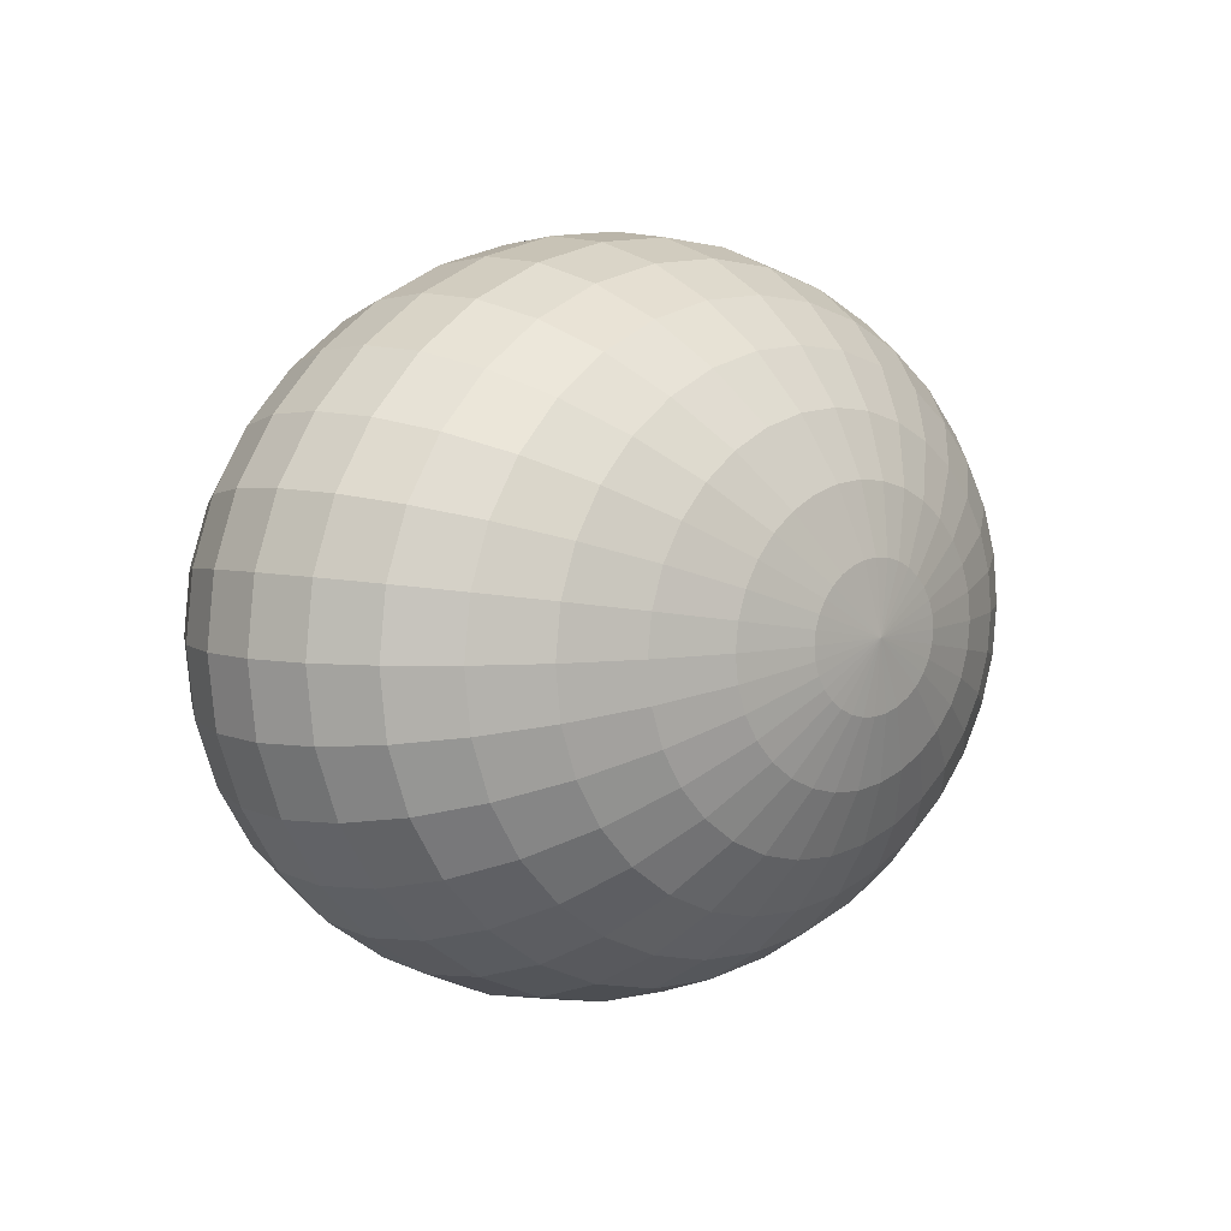
<metadata>
{"format":"obj","ext":"obj","renderer":"f3d","projection":"perspective","resolution":1024,"background":"white","views":[{"elev":5.7,"azim":130.2,"up":"+Z"}]}
</metadata>
<code>
o Sphere
v 0 0.2207 -0.05202
v 0 0.2079 -0.102
v 0 0.1871 -0.1481
v 0 0.1591 -0.1885
v 0 0.125 -0.2217
v 0 0.08611 -0.2463
v 0 0.0439 -0.2615
v 0 -0.125 -0.2217
v 0 -0.1591 -0.1885
v 0 -0.1871 -0.1481
v 0.01311 0.2207 -0.05102
v 0.02571 0.2079 -0.1001
v 0.03732 0.1871 -0.1453
v 0.0475 0.1591 -0.1849
v 0.05586 0.125 -0.2174
v 0.06207 0.08611 -0.2416
v 0.06589 0.0439 -0.2565
v 0.06718 -0 -0.2615
v 0.06589 -0.0439 -0.2565
v 0.06207 -0.08611 -0.2416
v 0.05586 -0.125 -0.2174
v 0.0475 -0.1591 -0.1849
v 0.03732 -0.1871 -0.1453
v 0.02571 -0.2079 -0.1001
v 0.01311 -0.2207 -0.05102
v 0.02571 0.2207 -0.04806
v 0.05043 0.2079 -0.09427
v 0.07321 0.1871 -0.1369
v 0.09318 0.1591 -0.1742
v 0.1096 0.125 -0.2048
v 0.1217 0.08611 -0.2276
v 0.1292 0.0439 -0.2416
v 0.1318 -0 -0.2463
v 0.1292 -0.0439 -0.2416
v 0.1217 -0.08611 -0.2276
v 0.1096 -0.125 -0.2048
v 0.09318 -0.1591 -0.1742
v 0.07321 -0.1871 -0.1369
v 0.05043 -0.2079 -0.09427
v 0.02571 -0.2207 -0.04806
v 0.03732 0.2207 -0.04325
v 0.07321 0.2079 -0.08484
v 0.1063 0.1871 -0.1232
v 0.1353 0.1591 -0.1568
v 0.1591 0.125 -0.1843
v 0.1768 0.08611 -0.2048
v 0.1876 0.0439 -0.2174
v 0.1913 -0 -0.2217
v 0.1876 -0.0439 -0.2174
v 0.1768 -0.08611 -0.2048
v 0.1591 -0.125 -0.1843
v 0.1353 -0.1591 -0.1568
v 0.1063 -0.1871 -0.1232
v 0.07321 -0.2079 -0.08484
v 0.03732 -0.2207 -0.04325
v 0.0475 0.2207 -0.03678
v 0.09318 0.2079 -0.07215
v 0.1353 0.1871 -0.1047
v 0.1722 0.1591 -0.1333
v 0.2025 0.125 -0.1568
v 0.225 0.08611 -0.1742
v 0.2388 0.0439 -0.1849
v 0.2435 -0 -0.1885
v 0.2388 -0.0439 -0.1849
v 0.225 -0.08611 -0.1742
v 0.2025 -0.125 -0.1568
v 0.1722 -0.1591 -0.1333
v 0.1353 -0.1871 -0.1047
v 0.09318 -0.2079 -0.07215
v 0.0475 -0.2207 -0.03678
v 0.05586 0.2207 -0.0289
v 0.1096 0.2079 -0.05669
v 0.1591 0.1871 -0.0823
v 0.2025 0.1591 -0.1047
v 0.2381 0.125 -0.1232
v 0.2645 0.08611 -0.1369
v 0.2808 0.0439 -0.1453
v 0.2863 -0 -0.1481
v 0.2808 -0.0439 -0.1453
v 0.2645 -0.08611 -0.1369
v 0.2381 -0.125 -0.1232
v 0.2025 -0.1591 -0.1047
v 0.1591 -0.1871 -0.0823
v 0.1096 -0.2079 -0.05669
v 0.05586 -0.2207 -0.0289
v 0.06207 0.2207 -0.01991
v 0.1217 0.2079 -0.03905
v 0.1768 0.1871 -0.05669
v 0.225 0.1591 -0.07215
v 0.2645 0.125 -0.08484
v 0.2939 0.08611 -0.09427
v 0.312 0.0439 -0.1001
v 0.3181 -0 -0.102
v 0.312 -0.0439 -0.1001
v 0.2939 -0.08611 -0.09427
v 0.2645 -0.125 -0.08484
v 0.225 -0.1591 -0.07215
v 0.1768 -0.1871 -0.05669
v 0.1217 -0.2079 -0.03905
v 0.06207 -0.2207 -0.01991
v 0.06589 0.2207 -0.01015
v 0.1292 0.2079 -0.01991
v 0.1876 0.1871 -0.0289
v 0.2388 0.1591 -0.03678
v 0.2808 0.125 -0.04325
v 0.312 0.08611 -0.04806
v 0.3312 0.0439 -0.05102
v 0.3377 -0 -0.05202
v 0.3312 -0.0439 -0.05102
v 0.312 -0.08611 -0.04806
v 0.2808 -0.125 -0.04325
v 0.2388 -0.1591 -0.03678
v 0.1876 -0.1871 -0.0289
v 0.1292 -0.2079 -0.01991
v 0.06589 -0.2207 -0.01015
v 0.06718 0.2207 0
v 0.1318 0.2079 0
v 0.1913 0.1871 0
v 0.2435 0.1591 0
v 0.2863 0.125 0
v 0.3181 0.08611 0
v 0.3377 0.0439 0
v 0.3444 -0 0
v 0.3377 -0.0439 0
v 0.3181 -0.08611 0
v 0.2863 -0.125 0
v 0.2435 -0.1591 0
v 0.1913 -0.1871 0
v 0.1318 -0.2079 0
v 0.06718 -0.2207 0
v 0.06589 0.2207 0.01015
v 0.1292 0.2079 0.01991
v 0.1876 0.1871 0.0289
v 0.2388 0.1591 0.03678
v 0.2808 0.125 0.04325
v 0.312 0.08611 0.04806
v 0.3312 0.0439 0.05102
v 0.3377 -0 0.05202
v 0.3312 -0.0439 0.05102
v 0.312 -0.08611 0.04806
v 0.2808 -0.125 0.04325
v 0.2388 -0.1591 0.03678
v 0.1876 -0.1871 0.0289
v 0.1292 -0.2079 0.01991
v 0.06589 -0.2207 0.01015
v 0.06207 0.2207 0.01991
v 0.1217 0.2079 0.03905
v 0.1768 0.1871 0.05669
v 0.225 0.1591 0.07215
v 0.2645 0.125 0.08484
v 0.2939 0.08611 0.09427
v 0.312 0.0439 0.1001
v 0.3181 -0 0.102
v 0.312 -0.0439 0.1001
v 0.2939 -0.08611 0.09427
v 0.2645 -0.125 0.08484
v 0.225 -0.1591 0.07215
v 0.1768 -0.1871 0.05669
v 0.1217 -0.2079 0.03905
v 0.06207 -0.2207 0.01991
v 0.05586 0.2207 0.0289
v 0.1096 0.2079 0.05669
v 0.1591 0.1871 0.0823
v 0.2025 0.1591 0.1047
v 0.2381 0.125 0.1232
v 0.2645 0.08611 0.1369
v 0.2808 0.0439 0.1453
v 0.2863 -0 0.1481
v 0.2808 -0.0439 0.1453
v 0.2645 -0.08611 0.1369
v 0.2381 -0.125 0.1232
v 0.2025 -0.1591 0.1047
v 0.1591 -0.1871 0.0823
v 0.1096 -0.2079 0.05669
v 0.05586 -0.2207 0.0289
v 0.0475 0.2207 0.03678
v 0.09318 0.2079 0.07215
v 0.1353 0.1871 0.1047
v 0.1722 0.1591 0.1333
v 0.2025 0.125 0.1568
v 0.225 0.08611 0.1742
v 0.2388 0.0439 0.1849
v 0.2435 -0 0.1885
v 0.2388 -0.0439 0.1849
v 0.225 -0.08611 0.1742
v 0.2025 -0.125 0.1568
v 0.1722 -0.1591 0.1333
v 0.1353 -0.1871 0.1047
v 0.09318 -0.2079 0.07215
v 0.0475 -0.2207 0.03678
v 0.03732 0.2207 0.04325
v 0.07321 0.2079 0.08484
v 0.1063 0.1871 0.1232
v 0.1353 0.1591 0.1568
v 0.1591 0.125 0.1843
v 0.1768 0.08611 0.2048
v 0.1876 0.0439 0.2174
v 0.1913 -0 0.2217
v 0.1876 -0.0439 0.2174
v 0.1768 -0.08611 0.2048
v 0.1591 -0.125 0.1843
v 0.1353 -0.1591 0.1568
v 0.1063 -0.1871 0.1232
v 0.07321 -0.2079 0.08484
v 0.03732 -0.2207 0.04325
v 0.02571 0.2207 0.04806
v 0.05043 0.2079 0.09427
v 0.07321 0.1871 0.1369
v 0.09318 0.1591 0.1742
v 0.1096 0.125 0.2048
v 0.1217 0.08611 0.2276
v 0.1292 0.0439 0.2416
v 0.1318 -0 0.2463
v 0.1292 -0.0439 0.2416
v 0.1217 -0.08611 0.2276
v 0.1096 -0.125 0.2048
v 0.09318 -0.1591 0.1742
v 0.07321 -0.1871 0.1369
v 0.05043 -0.2079 0.09427
v 0.02571 -0.2207 0.04806
v 0.01311 0.2207 0.05102
v 0.02571 0.2079 0.1001
v 0.03732 0.1871 0.1453
v 0.0475 0.1591 0.1849
v 0.05586 0.125 0.2174
v 0.06207 0.08611 0.2416
v 0.06589 0.0439 0.2565
v 0.06718 -0 0.2615
v 0.06589 -0.0439 0.2565
v 0.06207 -0.08611 0.2416
v 0.05586 -0.125 0.2174
v 0.0475 -0.1591 0.1849
v 0.03732 -0.1871 0.1453
v 0.02571 -0.2079 0.1001
v 0.01311 -0.2207 0.05102
v 0 0.2207 0.05202
v -0 0.2079 0.102
v -0 0.1871 0.1481
v 0 0.1591 0.1885
v -0 0.125 0.2217
v 0 0.08611 0.2463
v -0 0.0439 0.2615
v -0 -0 0.2666
v -0 -0.0439 0.2615
v -0 -0.08611 0.2463
v -0 -0.125 0.2217
v 0 -0.1591 0.1885
v -0 -0.1871 0.1481
v 0 -0.2079 0.102
v -0 -0.2207 0.05202
v -0.01311 0.2207 0.05102
v -0.02571 0.2079 0.1001
v -0.03732 0.1871 0.1453
v -0.0475 0.1591 0.1849
v -0.05586 0.125 0.2174
v -0.06207 0.08611 0.2416
v -0.06589 0.0439 0.2565
v -0.06718 -0 0.2615
v -0.06589 -0.0439 0.2565
v -0.06207 -0.08611 0.2416
v -0.05586 -0.125 0.2174
v -0.0475 -0.1591 0.1849
v -0.03732 -0.1871 0.1453
v -0.02571 -0.2079 0.1001
v -0.01311 -0.2207 0.05102
v -0.02571 0.2207 0.04806
v -0.05043 0.2079 0.09427
v -0.07321 0.1871 0.1369
v -0.09318 0.1591 0.1742
v -0.1096 0.125 0.2048
v -0.1217 0.08611 0.2276
v -0.1292 0.0439 0.2416
v -0.1318 -0 0.2463
v -0.1292 -0.0439 0.2416
v -0.1217 -0.08611 0.2276
v -0.1096 -0.125 0.2048
v -0.09318 -0.1591 0.1742
v -0.07321 -0.1871 0.1369
v -0.05043 -0.2079 0.09427
v -0.02571 -0.2207 0.04806
v -0.03732 0.2207 0.04325
v -0.07321 0.2079 0.08484
v -0.1063 0.1871 0.1232
v -0.1353 0.1591 0.1568
v -0.1591 0.125 0.1843
v -0.1768 0.08611 0.2048
v -0.1876 0.0439 0.2174
v -0.1913 -0 0.2217
v -0.1876 -0.0439 0.2174
v -0.1768 -0.08611 0.2048
v -0.1591 -0.125 0.1843
v -0.1353 -0.1591 0.1568
v -0.1063 -0.1871 0.1232
v -0.07321 -0.2079 0.08484
v -0.03732 -0.2207 0.04325
v -0.0475 0.2207 0.03678
v -0.09318 0.2079 0.07215
v -0.1353 0.1871 0.1047
v -0.1722 0.1591 0.1333
v -0.2025 0.125 0.1568
v -0.225 0.08611 0.1742
v -0.2388 0.0439 0.1849
v -0.2435 -0 0.1885
v -0.2388 -0.0439 0.1849
v -0.225 -0.08611 0.1742
v -0.2025 -0.125 0.1568
v -0.1722 -0.1591 0.1333
v -0.1353 -0.1871 0.1047
v -0.09318 -0.2079 0.07215
v -0.0475 -0.2207 0.03678
v -0.05586 0.2207 0.0289
v -0.1096 0.2079 0.05669
v -0.1591 0.1871 0.0823
v -0.2025 0.1591 0.1047
v -0.2381 0.125 0.1232
v -0.2645 0.08611 0.1369
v -0.2808 0.0439 0.1453
v -0.2863 -0 0.1481
v -0.2808 -0.0439 0.1453
v -0.2645 -0.08611 0.1369
v -0.2381 -0.125 0.1232
v -0.2025 -0.1591 0.1047
v -0.1591 -0.1871 0.0823
v -0.1096 -0.2079 0.05669
v -0.05586 -0.2207 0.0289
v -0 0.225 0
v -0.06207 0.2207 0.01991
v -0.1217 0.2079 0.03905
v -0.1768 0.1871 0.05669
v -0.225 0.1591 0.07215
v -0.2645 0.125 0.08484
v -0.2939 0.08611 0.09427
v -0.312 0.0439 0.1001
v -0.3181 -0 0.102
v -0.312 -0.0439 0.1001
v -0.2939 -0.08611 0.09427
v -0.2645 -0.125 0.08484
v -0.225 -0.1591 0.07215
v -0.1768 -0.1871 0.05669
v -0.1217 -0.2079 0.03905
v -0.06207 -0.2207 0.01991
v -0.06589 0.2207 0.01015
v -0.1292 0.2079 0.01991
v -0.1876 0.1871 0.0289
v -0.2388 0.1591 0.03678
v -0.2808 0.125 0.04325
v -0.312 0.08611 0.04806
v -0.3312 0.0439 0.05102
v -0.3377 -0 0.05202
v -0.3312 -0.0439 0.05102
v -0.312 -0.08611 0.04806
v -0.2808 -0.125 0.04325
v -0.2388 -0.1591 0.03678
v -0.1876 -0.1871 0.0289
v -0.1292 -0.2079 0.01991
v -0.06589 -0.2207 0.01015
v -0.06718 0.2207 0
v -0.1318 0.2079 0
v -0.1913 0.1871 -0
v -0.2435 0.1591 0
v -0.2863 0.125 0
v -0.3181 0.08611 0
v -0.3377 0.0439 -0
v -0.3444 -0 -0
v -0.3377 -0.0439 -0
v -0.3181 -0.08611 -0
v -0.2863 -0.125 0
v -0.2435 -0.1591 0
v -0.1913 -0.1871 -0
v -0.1318 -0.2079 0
v -0.06718 -0.2207 0
v -0.06589 0.2207 -0.01015
v -0.1292 0.2079 -0.01991
v -0.1876 0.1871 -0.0289
v -0.2388 0.1591 -0.03678
v -0.2808 0.125 -0.04325
v -0.312 0.08611 -0.04806
v -0.3312 0.0439 -0.05102
v -0.3377 -0 -0.05202
v -0.3312 -0.0439 -0.05102
v -0.312 -0.08611 -0.04806
v -0.2808 -0.125 -0.04325
v -0.2388 -0.1591 -0.03678
v -0.1876 -0.1871 -0.0289
v -0.1292 -0.2079 -0.01991
v -0.06589 -0.2207 -0.01015
v -0.06207 0.2207 -0.01991
v -0.1217 0.2079 -0.03905
v -0.1768 0.1871 -0.05669
v -0.225 0.1591 -0.07215
v -0.2645 0.125 -0.08484
v -0.2939 0.08611 -0.09427
v -0.312 0.0439 -0.1001
v -0.3181 -0 -0.102
v -0.312 -0.0439 -0.1001
v -0.2939 -0.08611 -0.09427
v -0.2645 -0.125 -0.08484
v -0.225 -0.1591 -0.07215
v -0.1768 -0.1871 -0.05669
v -0.1217 -0.2079 -0.03905
v -0.06207 -0.2207 -0.01991
v -0.05586 0.2207 -0.0289
v -0.1096 0.2079 -0.05669
v -0.1591 0.1871 -0.0823
v -0.2025 0.1591 -0.1047
v -0.2381 0.125 -0.1232
v -0.2645 0.08611 -0.1369
v -0.2808 0.0439 -0.1453
v -0.2863 -0 -0.1481
v -0.2808 -0.0439 -0.1453
v -0.2645 -0.08611 -0.1369
v -0.2381 -0.125 -0.1232
v -0.2025 -0.1591 -0.1047
v -0.1591 -0.1871 -0.0823
v -0.1096 -0.2079 -0.05669
v -0.05586 -0.2207 -0.0289
v -0.0475 0.2207 -0.03678
v -0.09318 0.2079 -0.07215
v -0.1353 0.1871 -0.1047
v -0.1722 0.1591 -0.1333
v -0.2025 0.125 -0.1568
v -0.225 0.08611 -0.1742
v -0.2388 0.0439 -0.1849
v -0.2435 -0 -0.1885
v -0.2388 -0.0439 -0.1849
v -0.225 -0.08611 -0.1742
v -0.2025 -0.125 -0.1568
v -0.1722 -0.1591 -0.1333
v -0.1353 -0.1871 -0.1047
v -0.09318 -0.2079 -0.07215
v -0.0475 -0.2207 -0.03678
v -0.03732 0.2207 -0.04325
v -0.07321 0.2079 -0.08484
v -0.1063 0.1871 -0.1232
v -0.1353 0.1591 -0.1568
v -0.1591 0.125 -0.1843
v -0.1768 0.08611 -0.2048
v -0.1876 0.0439 -0.2174
v -0.1913 -0 -0.2217
v -0.1876 -0.0439 -0.2174
v -0.1768 -0.08611 -0.2048
v -0.1591 -0.125 -0.1843
v -0.1353 -0.1591 -0.1568
v -0.1063 -0.1871 -0.1232
v -0.07321 -0.2079 -0.08484
v -0.03732 -0.2207 -0.04325
v -0.02571 0.2207 -0.04806
v -0.05043 0.2079 -0.09427
v -0.07321 0.1871 -0.1369
v -0.09318 0.1591 -0.1742
v -0.1096 0.125 -0.2048
v -0.1217 0.08611 -0.2276
v -0.1292 0.0439 -0.2416
v -0.1318 -0 -0.2463
v -0.1292 -0.0439 -0.2416
v -0.1217 -0.08611 -0.2276
v -0.1096 -0.125 -0.2048
v -0.09318 -0.1591 -0.1742
v -0.07321 -0.1871 -0.1369
v -0.05043 -0.2079 -0.09427
v -0.02571 -0.2207 -0.04806
v -0.01311 0.2207 -0.05102
v -0.02571 0.2079 -0.1001
v -0.03732 0.1871 -0.1453
v -0.0475 0.1591 -0.1849
v -0.05586 0.125 -0.2174
v -0.06207 0.08611 -0.2416
v -0.06589 0.0439 -0.2565
v -0.06718 -0 -0.2615
v -0.06589 -0.0439 -0.2565
v -0.06207 -0.08611 -0.2416
v -0.05586 -0.125 -0.2174
v -0.0475 -0.1591 -0.1849
v -0.03732 -0.1871 -0.1453
v -0.02571 -0.2079 -0.1001
v -0.01311 -0.2207 -0.05102
v 0 -0 -0.2666
v 0 -0.0439 -0.2615
v 0 -0.08611 -0.2463
v 0 -0.2079 -0.102
v 0 -0.2207 -0.05202
v 0 -0.225 0
f 480 10 23 24
f 7 6 16 17
f 481 480 24 25
f 477 7 17 18
f 1 326 11
f 482 481 25
f 478 477 18 19
f 2 1 11 12
f 479 478 19 20
f 3 2 12 13
f 8 479 20 21
f 4 3 13 14
f 9 8 21 22
f 5 4 14 15
f 10 9 22 23
f 6 5 15 16
f 23 22 37 38
f 16 15 30 31
f 24 23 38 39
f 17 16 31 32
f 25 24 39 40
f 18 17 32 33
f 11 326 26
f 482 25 40
f 19 18 33 34
f 12 11 26 27
f 20 19 34 35
f 13 12 27 28
f 21 20 35 36
f 14 13 28 29
f 22 21 36 37
f 15 14 29 30
f 27 26 41 42
f 35 34 49 50
f 28 27 42 43
f 36 35 50 51
f 29 28 43 44
f 37 36 51 52
f 30 29 44 45
f 38 37 52 53
f 31 30 45 46
f 39 38 53 54
f 32 31 46 47
f 40 39 54 55
f 33 32 47 48
f 26 326 41
f 482 40 55
f 34 33 48 49
f 46 45 60 61
f 54 53 68 69
f 47 46 61 62
f 55 54 69 70
f 48 47 62 63
f 41 326 56
f 482 55 70
f 49 48 63 64
f 42 41 56 57
f 50 49 64 65
f 43 42 57 58
f 51 50 65 66
f 44 43 58 59
f 52 51 66 67
f 45 44 59 60
f 53 52 67 68
f 65 64 79 80
f 58 57 72 73
f 66 65 80 81
f 59 58 73 74
f 67 66 81 82
f 60 59 74 75
f 68 67 82 83
f 61 60 75 76
f 69 68 83 84
f 62 61 76 77
f 70 69 84 85
f 63 62 77 78
f 56 326 71
f 482 70 85
f 64 63 78 79
f 57 56 71 72
f 84 83 98 99
f 77 76 91 92
f 85 84 99 100
f 78 77 92 93
f 71 326 86
f 482 85 100
f 79 78 93 94
f 72 71 86 87
f 80 79 94 95
f 73 72 87 88
f 81 80 95 96
f 74 73 88 89
f 82 81 96 97
f 75 74 89 90
f 83 82 97 98
f 76 75 90 91
f 96 95 110 111
f 89 88 103 104
f 97 96 111 112
f 90 89 104 105
f 98 97 112 113
f 91 90 105 106
f 99 98 113 114
f 92 91 106 107
f 100 99 114 115
f 93 92 107 108
f 86 326 101
f 482 100 115
f 94 93 108 109
f 87 86 101 102
f 95 94 109 110
f 88 87 102 103
f 115 114 129 130
f 108 107 122 123
f 101 326 116
f 482 115 130
f 109 108 123 124
f 102 101 116 117
f 110 109 124 125
f 103 102 117 118
f 111 110 125 126
f 104 103 118 119
f 112 111 126 127
f 105 104 119 120
f 113 112 127 128
f 106 105 120 121
f 114 113 128 129
f 107 106 121 122
f 119 118 133 134
f 127 126 141 142
f 120 119 134 135
f 128 127 142 143
f 121 120 135 136
f 129 128 143 144
f 122 121 136 137
f 130 129 144 145
f 123 122 137 138
f 116 326 131
f 482 130 145
f 124 123 138 139
f 117 116 131 132
f 125 124 139 140
f 118 117 132 133
f 126 125 140 141
f 138 137 152 153
f 131 326 146
f 482 145 160
f 139 138 153 154
f 132 131 146 147
f 140 139 154 155
f 133 132 147 148
f 141 140 155 156
f 134 133 148 149
f 142 141 156 157
f 135 134 149 150
f 143 142 157 158
f 136 135 150 151
f 144 143 158 159
f 137 136 151 152
f 145 144 159 160
f 157 156 171 172
f 150 149 164 165
f 158 157 172 173
f 151 150 165 166
f 159 158 173 174
f 152 151 166 167
f 160 159 174 175
f 153 152 167 168
f 146 326 161
f 482 160 175
f 154 153 168 169
f 147 146 161 162
f 155 154 169 170
f 148 147 162 163
f 156 155 170 171
f 149 148 163 164
f 161 326 176
f 482 175 190
f 169 168 183 184
f 162 161 176 177
f 170 169 184 185
f 163 162 177 178
f 171 170 185 186
f 164 163 178 179
f 172 171 186 187
f 165 164 179 180
f 173 172 187 188
f 166 165 180 181
f 174 173 188 189
f 167 166 181 182
f 175 174 189 190
f 168 167 182 183
f 180 179 194 195
f 188 187 202 203
f 181 180 195 196
f 189 188 203 204
f 182 181 196 197
f 190 189 204 205
f 183 182 197 198
f 176 326 191
f 482 190 205
f 184 183 198 199
f 177 176 191 192
f 185 184 199 200
f 178 177 192 193
f 186 185 200 201
f 179 178 193 194
f 187 186 201 202
f 199 198 213 214
f 192 191 206 207
f 200 199 214 215
f 193 192 207 208
f 201 200 215 216
f 194 193 208 209
f 202 201 216 217
f 195 194 209 210
f 203 202 217 218
f 196 195 210 211
f 204 203 218 219
f 197 196 211 212
f 205 204 219 220
f 198 197 212 213
f 191 326 206
f 482 205 220
f 218 217 232 233
f 211 210 225 226
f 219 218 233 234
f 212 211 226 227
f 220 219 234 235
f 213 212 227 228
f 206 326 221
f 482 220 235
f 214 213 228 229
f 207 206 221 222
f 215 214 229 230
f 208 207 222 223
f 216 215 230 231
f 209 208 223 224
f 217 216 231 232
f 210 209 224 225
f 230 229 244 245
f 223 222 237 238
f 231 230 245 246
f 224 223 238 239
f 232 231 246 247
f 225 224 239 240
f 233 232 247 248
f 226 225 240 241
f 234 233 248 249
f 227 226 241 242
f 235 234 249 250
f 228 227 242 243
f 221 326 236
f 482 235 250
f 229 228 243 244
f 222 221 236 237
f 249 248 263 264
f 242 241 256 257
f 250 249 264 265
f 243 242 257 258
f 236 326 251
f 482 250 265
f 244 243 258 259
f 237 236 251 252
f 245 244 259 260
f 238 237 252 253
f 246 245 260 261
f 239 238 253 254
f 247 246 261 262
f 240 239 254 255
f 248 247 262 263
f 241 240 255 256
f 253 252 267 268
f 261 260 275 276
f 254 253 268 269
f 262 261 276 277
f 255 254 269 270
f 263 262 277 278
f 256 255 270 271
f 264 263 278 279
f 257 256 271 272
f 265 264 279 280
f 258 257 272 273
f 251 326 266
f 482 265 280
f 259 258 273 274
f 252 251 266 267
f 260 259 274 275
f 272 271 286 287
f 280 279 294 295
f 273 272 287 288
f 266 326 281
f 482 280 295
f 274 273 288 289
f 267 266 281 282
f 275 274 289 290
f 268 267 282 283
f 276 275 290 291
f 269 268 283 284
f 277 276 291 292
f 270 269 284 285
f 278 277 292 293
f 271 270 285 286
f 279 278 293 294
f 291 290 305 306
f 284 283 298 299
f 292 291 306 307
f 285 284 299 300
f 293 292 307 308
f 286 285 300 301
f 294 293 308 309
f 287 286 301 302
f 295 294 309 310
f 288 287 302 303
f 281 326 296
f 482 295 310
f 289 288 303 304
f 282 281 296 297
f 290 289 304 305
f 283 282 297 298
f 310 309 324 325
f 303 302 317 318
f 296 326 311
f 482 310 325
f 304 303 318 319
f 297 296 311 312
f 305 304 319 320
f 298 297 312 313
f 306 305 320 321
f 299 298 313 314
f 307 306 321 322
f 300 299 314 315
f 308 307 322 323
f 301 300 315 316
f 309 308 323 324
f 302 301 316 317
f 314 313 329 330
f 322 321 337 338
f 315 314 330 331
f 323 322 338 339
f 316 315 331 332
f 324 323 339 340
f 317 316 332 333
f 325 324 340 341
f 318 317 333 334
f 311 326 327
f 482 325 341
f 319 318 334 335
f 312 311 327 328
f 320 319 335 336
f 313 312 328 329
f 321 320 336 337
f 334 333 348 349
f 327 326 342
f 482 341 356
f 335 334 349 350
f 328 327 342 343
f 336 335 350 351
f 329 328 343 344
f 337 336 351 352
f 330 329 344 345
f 338 337 352 353
f 331 330 345 346
f 339 338 353 354
f 332 331 346 347
f 340 339 354 355
f 333 332 347 348
f 341 340 355 356
f 353 352 367 368
f 346 345 360 361
f 354 353 368 369
f 347 346 361 362
f 355 354 369 370
f 348 347 362 363
f 356 355 370 371
f 349 348 363 364
f 342 326 357
f 482 356 371
f 350 349 364 365
f 343 342 357 358
f 351 350 365 366
f 344 343 358 359
f 352 351 366 367
f 345 344 359 360
f 482 371 386
f 365 364 379 380
f 358 357 372 373
f 366 365 380 381
f 359 358 373 374
f 367 366 381 382
f 360 359 374 375
f 368 367 382 383
f 361 360 375 376
f 369 368 383 384
f 362 361 376 377
f 370 369 384 385
f 363 362 377 378
f 371 370 385 386
f 364 363 378 379
f 357 326 372
f 384 383 398 399
f 377 376 391 392
f 385 384 399 400
f 378 377 392 393
f 386 385 400 401
f 379 378 393 394
f 372 326 387
f 482 386 401
f 380 379 394 395
f 373 372 387 388
f 381 380 395 396
f 374 373 388 389
f 382 381 396 397
f 375 374 389 390
f 383 382 397 398
f 376 375 390 391
f 388 387 402 403
f 396 395 410 411
f 389 388 403 404
f 397 396 411 412
f 390 389 404 405
f 398 397 412 413
f 391 390 405 406
f 399 398 413 414
f 392 391 406 407
f 400 399 414 415
f 393 392 407 408
f 401 400 415 416
f 394 393 408 409
f 387 326 402
f 482 401 416
f 395 394 409 410
f 407 406 421 422
f 415 414 429 430
f 408 407 422 423
f 416 415 430 431
f 409 408 423 424
f 402 326 417
f 482 416 431
f 410 409 424 425
f 403 402 417 418
f 411 410 425 426
f 404 403 418 419
f 412 411 426 427
f 405 404 419 420
f 413 412 427 428
f 406 405 420 421
f 414 413 428 429
f 426 425 440 441
f 419 418 433 434
f 427 426 441 442
f 420 419 434 435
f 428 427 442 443
f 421 420 435 436
f 429 428 443 444
f 422 421 436 437
f 430 429 444 445
f 423 422 437 438
f 431 430 445 446
f 424 423 438 439
f 417 326 432
f 482 431 446
f 425 424 439 440
f 418 417 432 433
f 445 444 459 460
f 438 437 452 453
f 446 445 460 461
f 439 438 453 454
f 432 326 447
f 482 446 461
f 440 439 454 455
f 433 432 447 448
f 441 440 455 456
f 434 433 448 449
f 442 441 456 457
f 435 434 449 450
f 443 442 457 458
f 436 435 450 451
f 444 443 458 459
f 437 436 451 452
f 449 448 463 464
f 457 456 471 472
f 450 449 464 465
f 458 457 472 473
f 451 450 465 466
f 459 458 473 474
f 452 451 466 467
f 460 459 474 475
f 453 452 467 468
f 461 460 475 476
f 454 453 468 469
f 447 326 462
f 482 461 476
f 455 454 469 470
f 448 447 462 463
f 456 455 470 471
f 468 467 6 7
f 476 475 480 481
f 469 468 7 477
f 462 326 1
f 482 476 481
f 470 469 477 478
f 463 462 1 2
f 471 470 478 479
f 464 463 2 3
f 472 471 479 8
f 465 464 3 4
f 473 472 8 9
f 466 465 4 5
f 474 473 9 10
f 467 466 5 6
f 475 474 10 480

</code>
